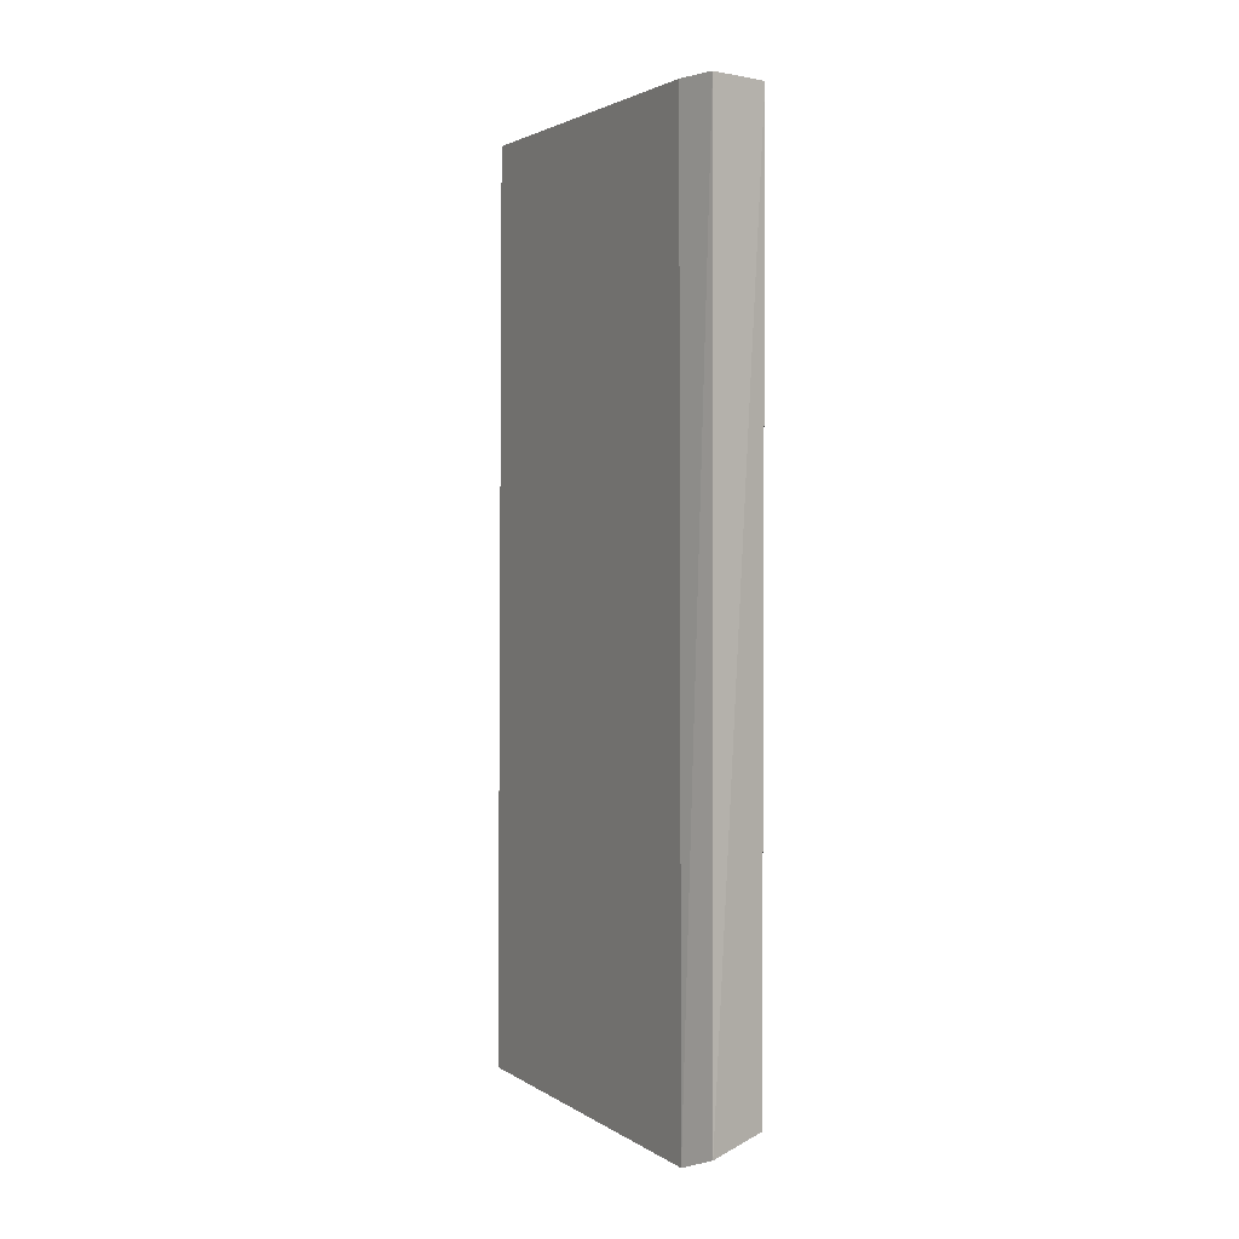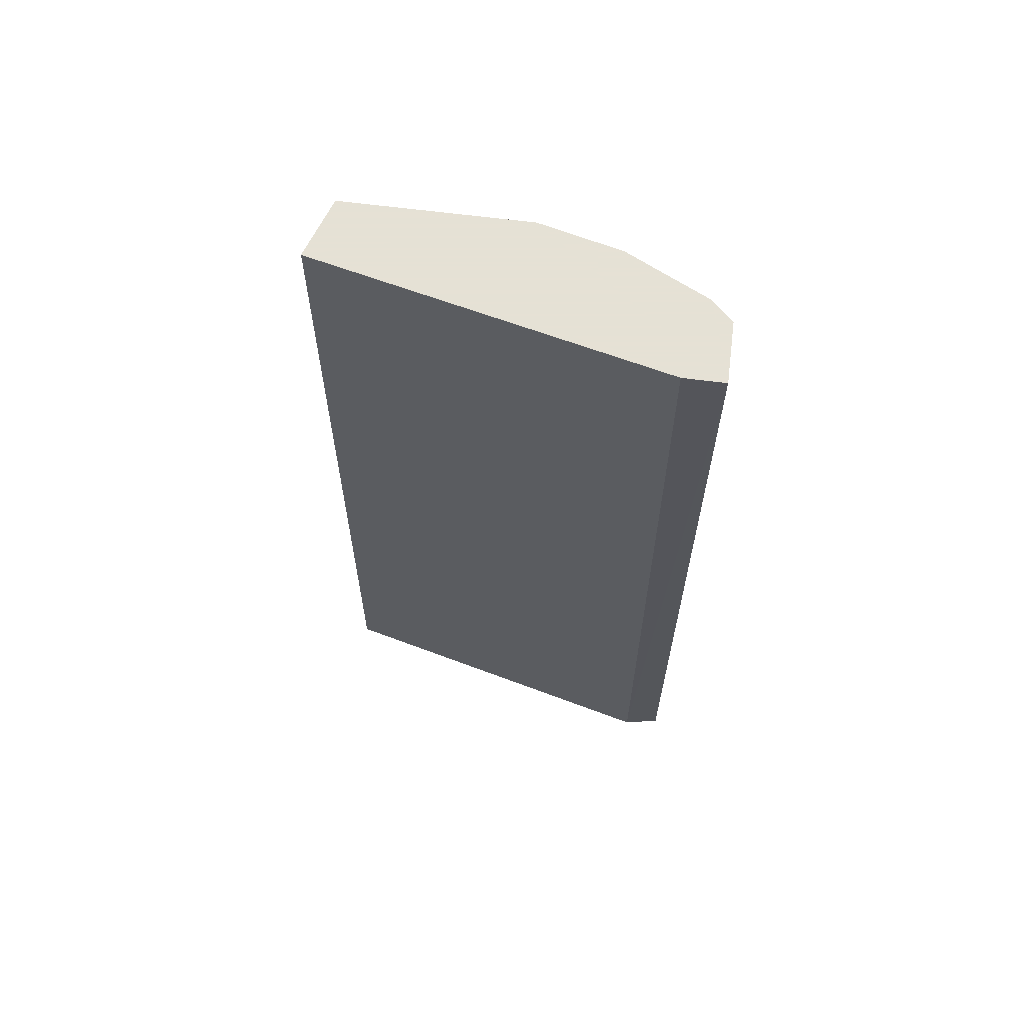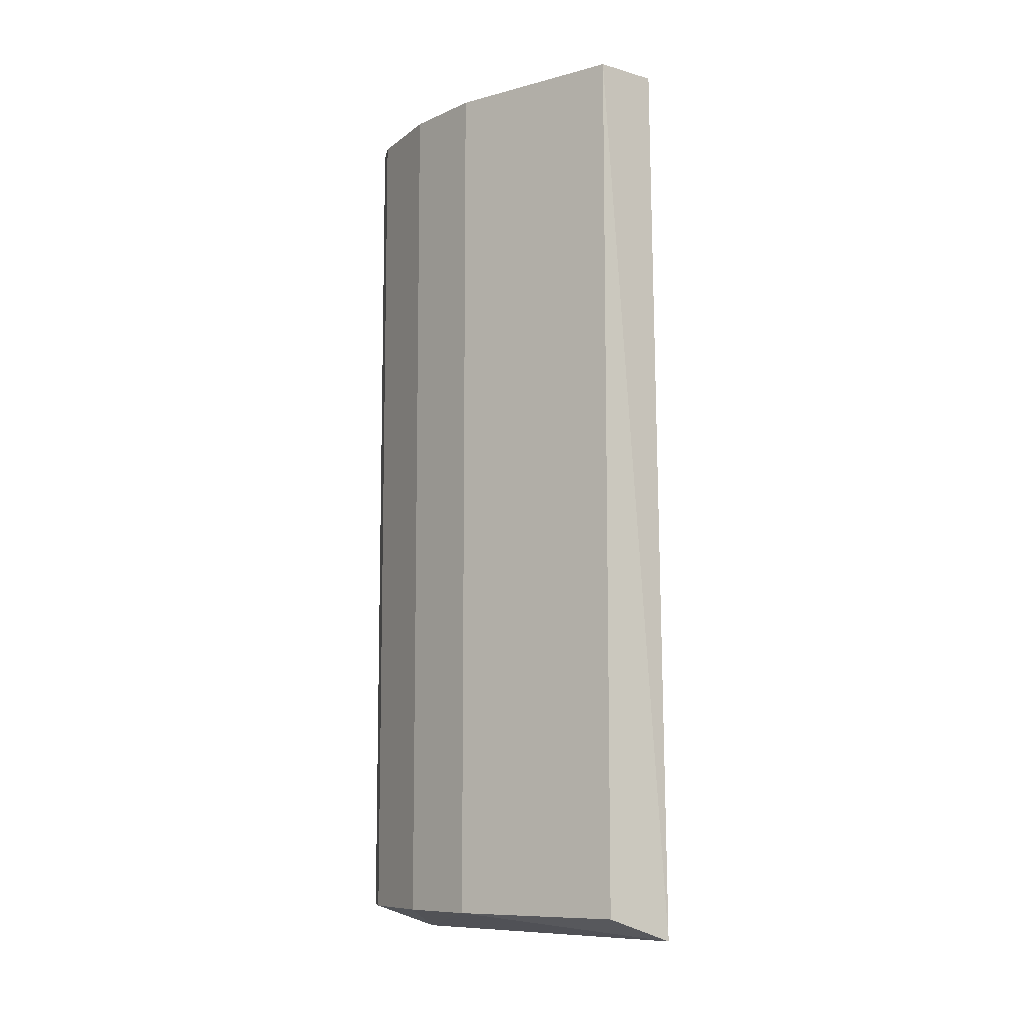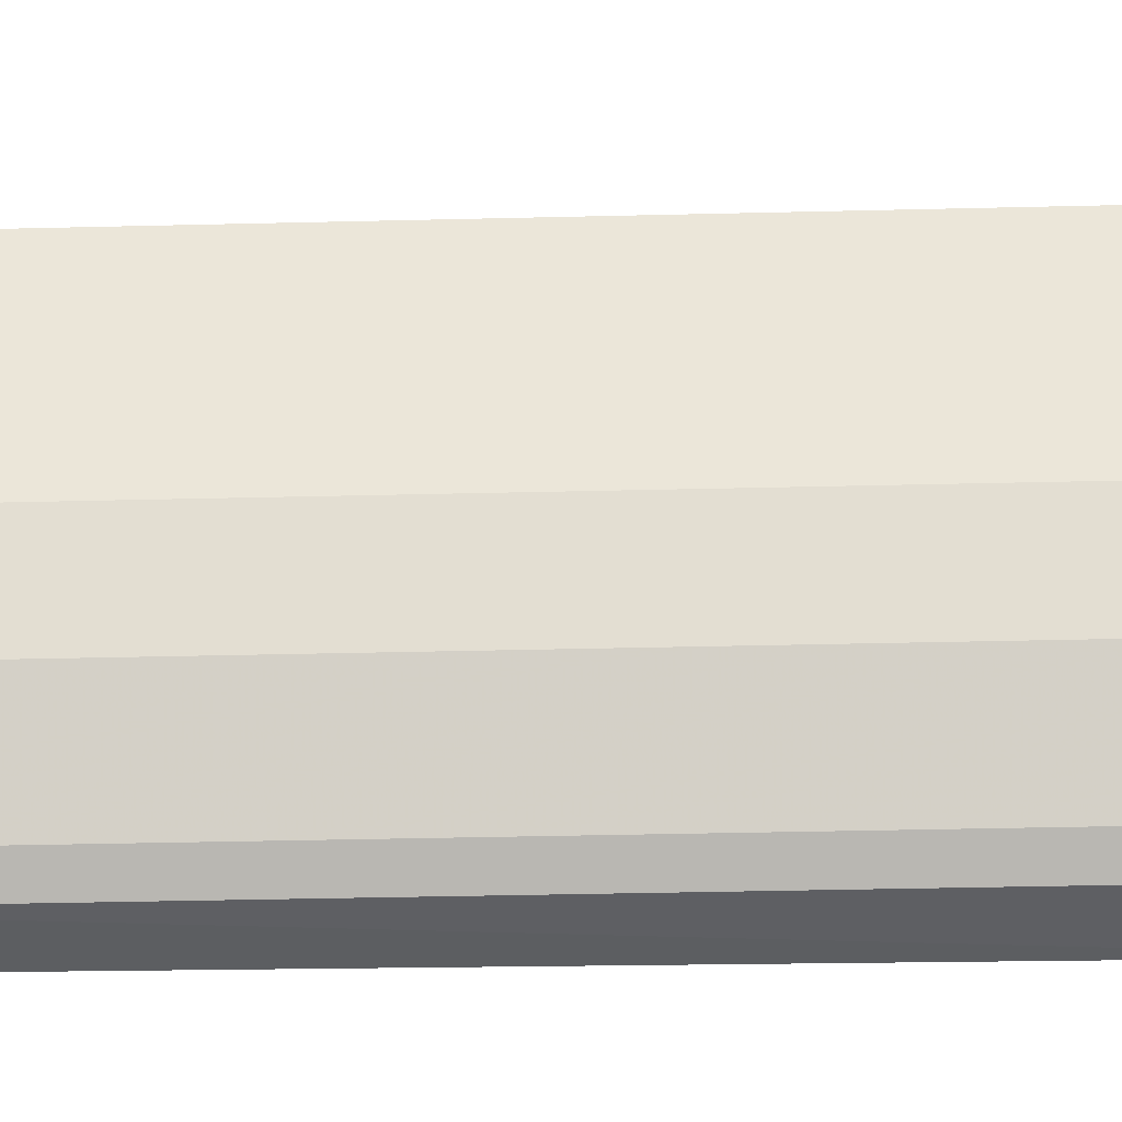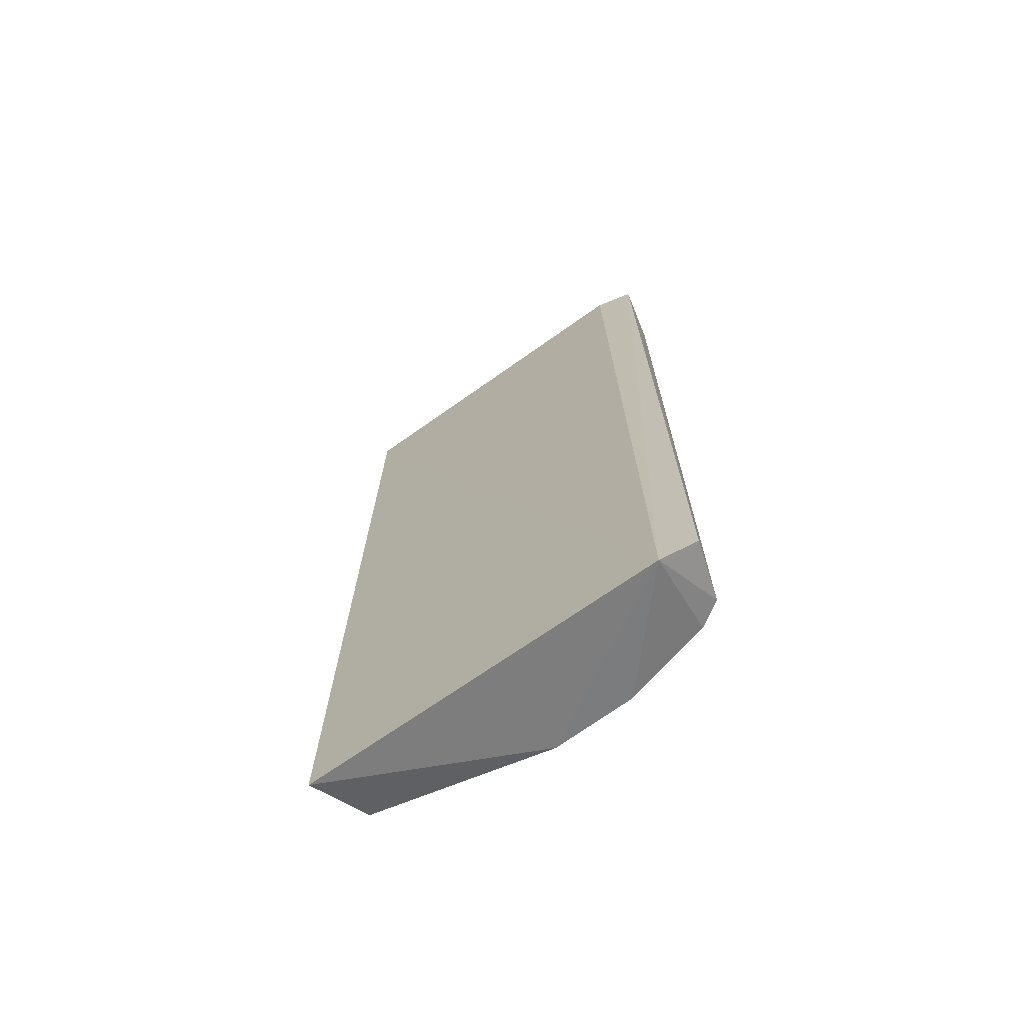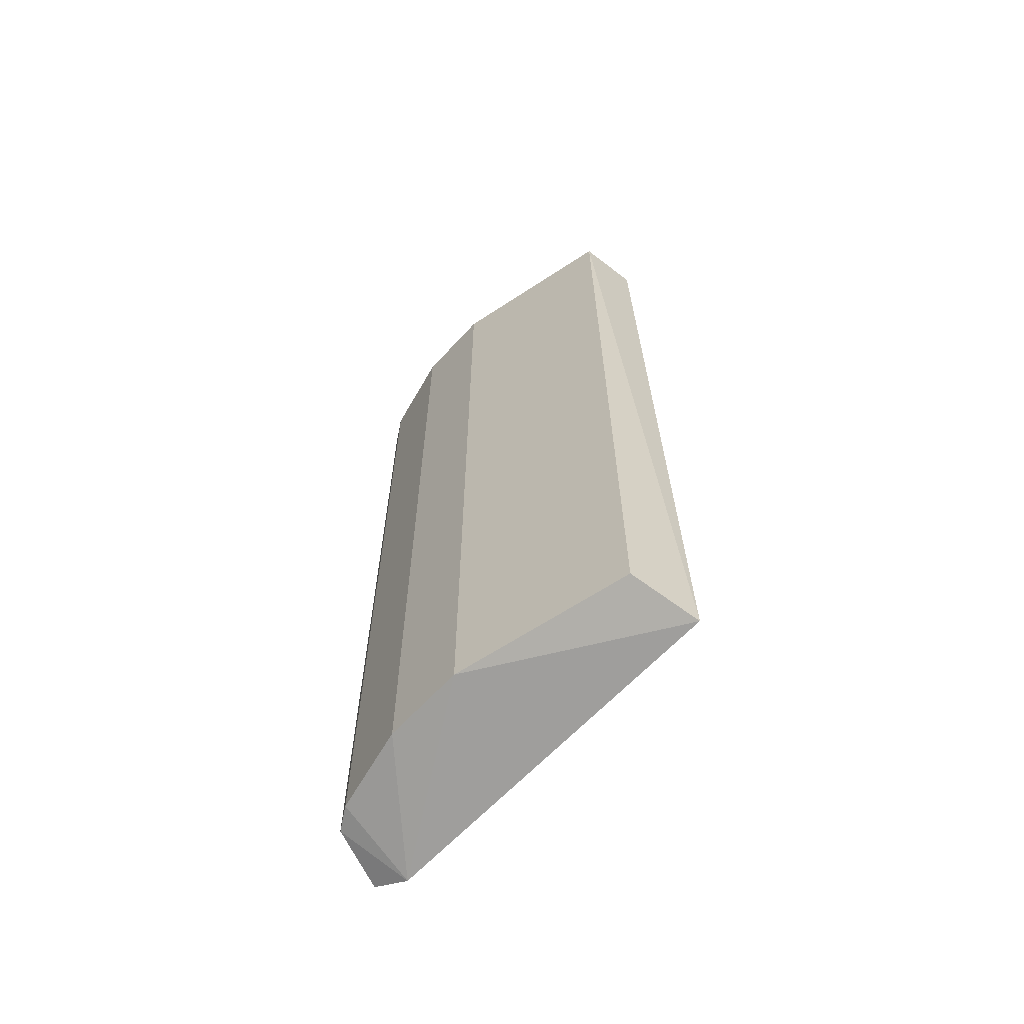
<metadata>
{"format":"obj","ext":"obj","renderer":"f3d","projection":"perspective","resolution":1024,"background":"white","views":[{"elev":2.4,"azim":138.9,"up":"+Y"},{"elev":64.9,"azim":97.4,"up":"+Y"},{"elev":-9.5,"azim":-55.0,"up":"+Y"},{"elev":-37.3,"azim":-88.2,"up":"+Z"},{"elev":-69.4,"azim":112.2,"up":"+Y"},{"elev":-63.8,"azim":-56.4,"up":"+Y"}]}
</metadata>
<code>
v -0.3216 -0.2253 -0.1365
v -0.3216 0.2626 0.0631
v -0.2772 0.2626 -0.1476
v -0.3219 -0.2381 0.06863
v -0.3548 0.2626 -0.04775
v -0.275 -0.2394 -0.1302
v -0.3548 -0.2253 0.052
v -0.3216 0.2626 -0.1365
v -0.3548 -0.2253 -0.04775
v -0.3548 0.2626 0.052
v -0.2762 -0.2316 -0.1503
v -0.2772 0.2626 -0.1254
v -0.3438 -0.2253 -0.09211
v -0.3105 0.2626 -0.1476
v -0.3438 0.2626 -0.09211
v -0.3105 -0.2253 -0.1476
f 14 11 16
f 2 3 5
f 2 4 6
f 5 3 8
f 6 4 9
f 4 7 9
f 7 5 9
f 4 2 10
f 2 5 10
f 7 4 10
f 5 7 10
f 3 6 11
f 3 2 12
f 2 6 12
f 6 3 12
f 1 6 13
f 8 1 13
f 9 5 13
f 6 9 13
f 1 8 14
f 8 3 14
f 3 11 14
f 5 8 15
f 8 13 15
f 13 5 15
f 6 1 16
f 11 6 16
f 1 14 16

</code>
